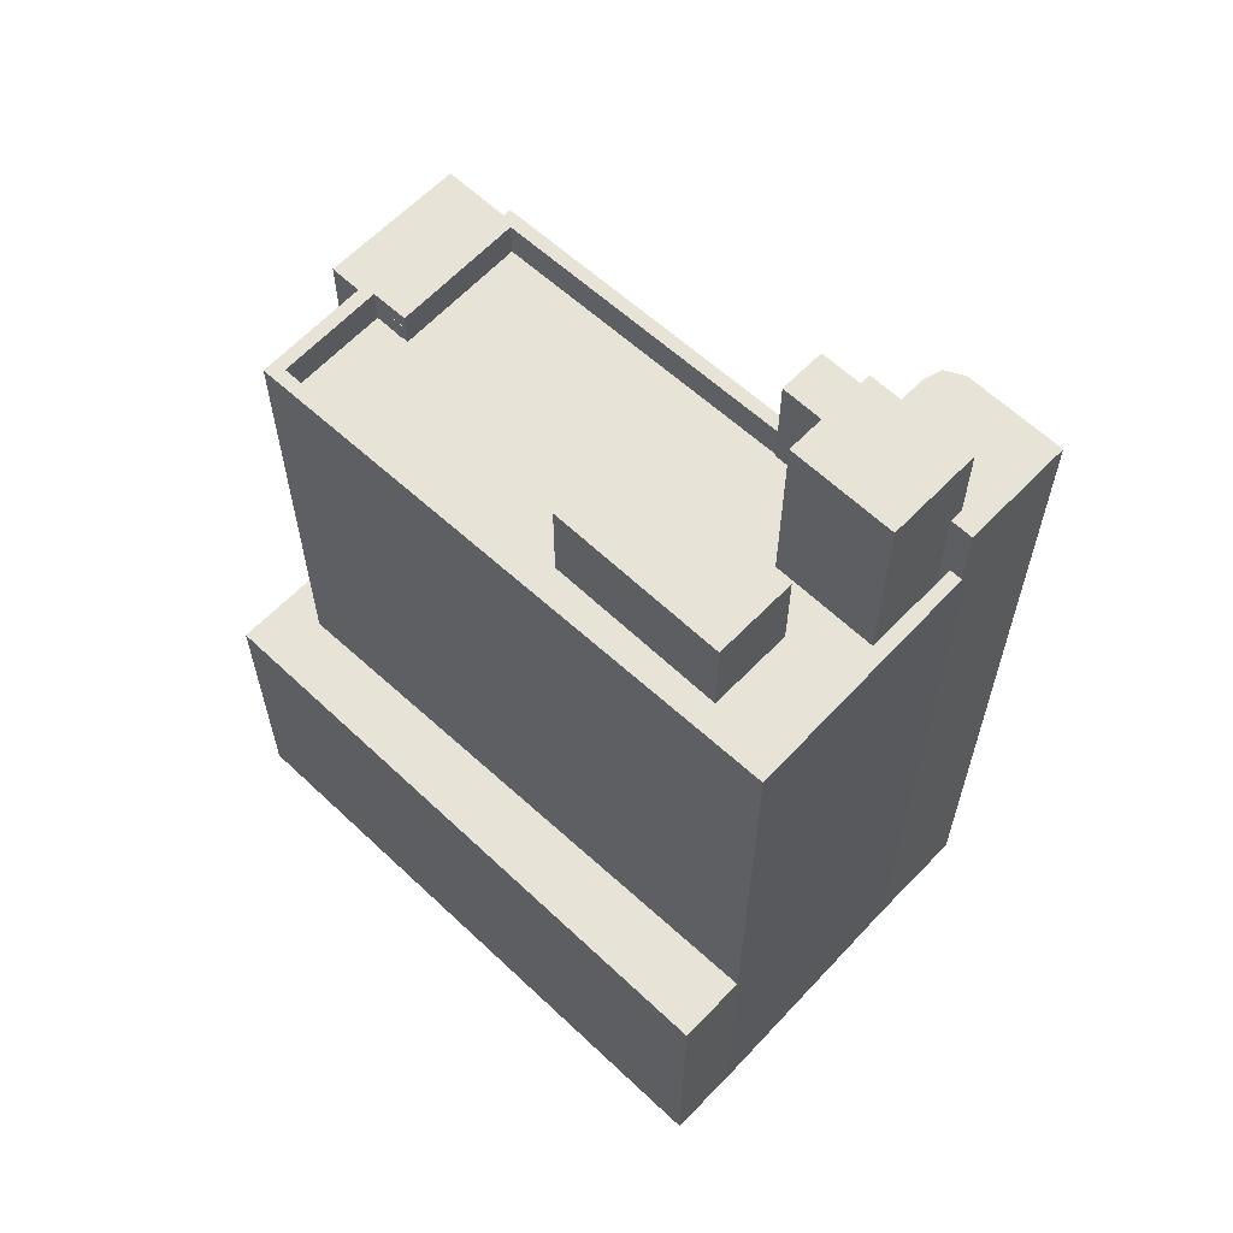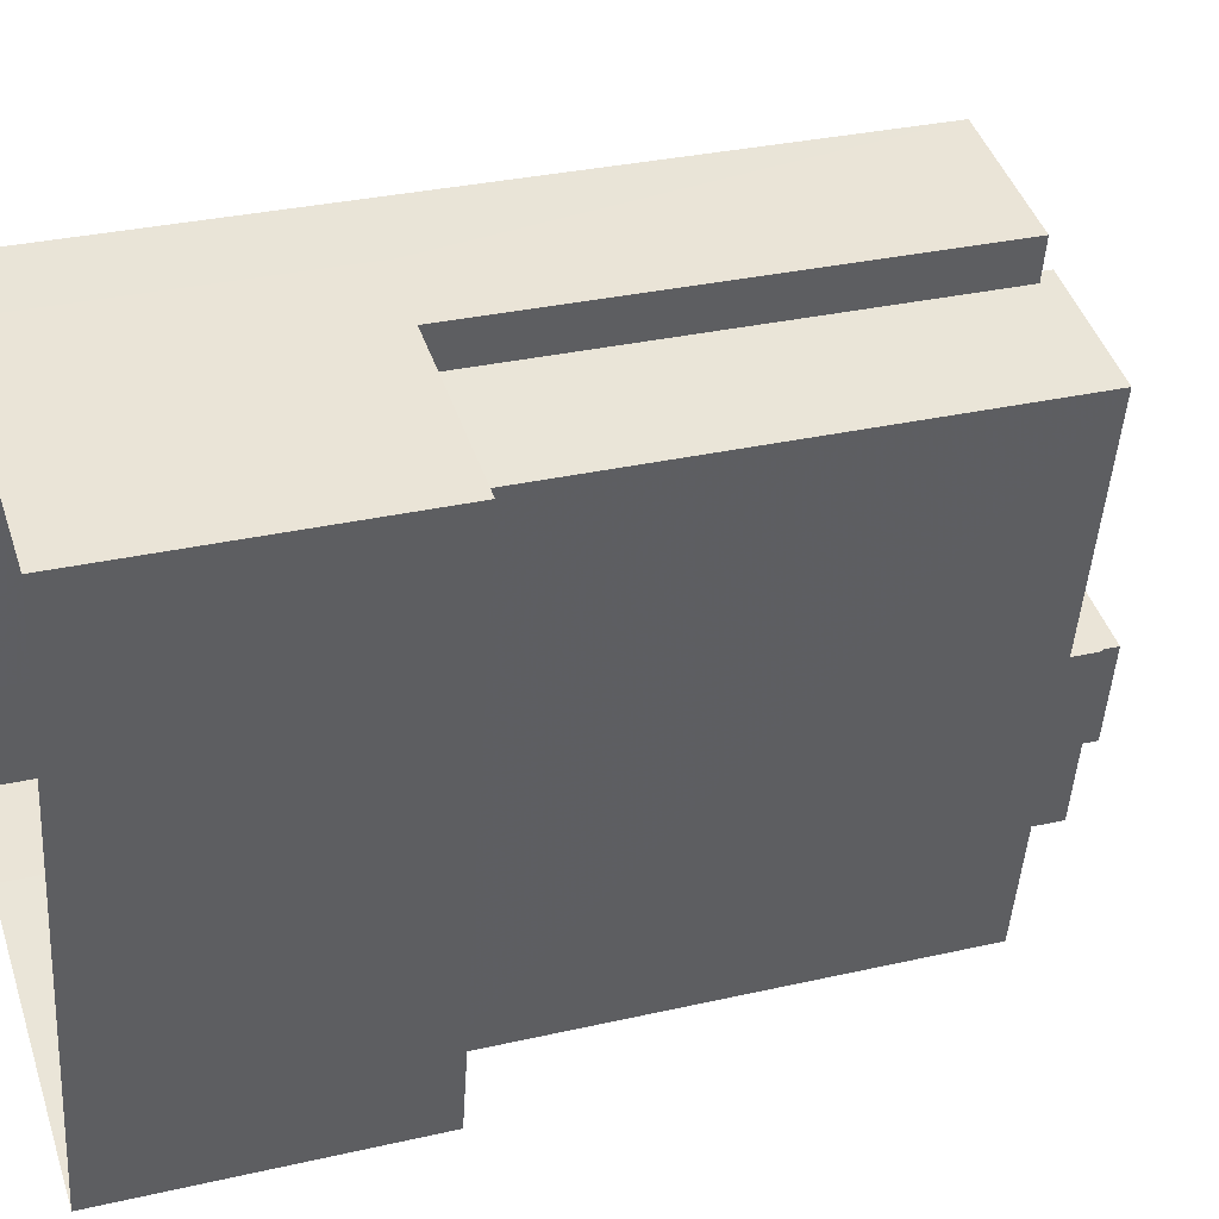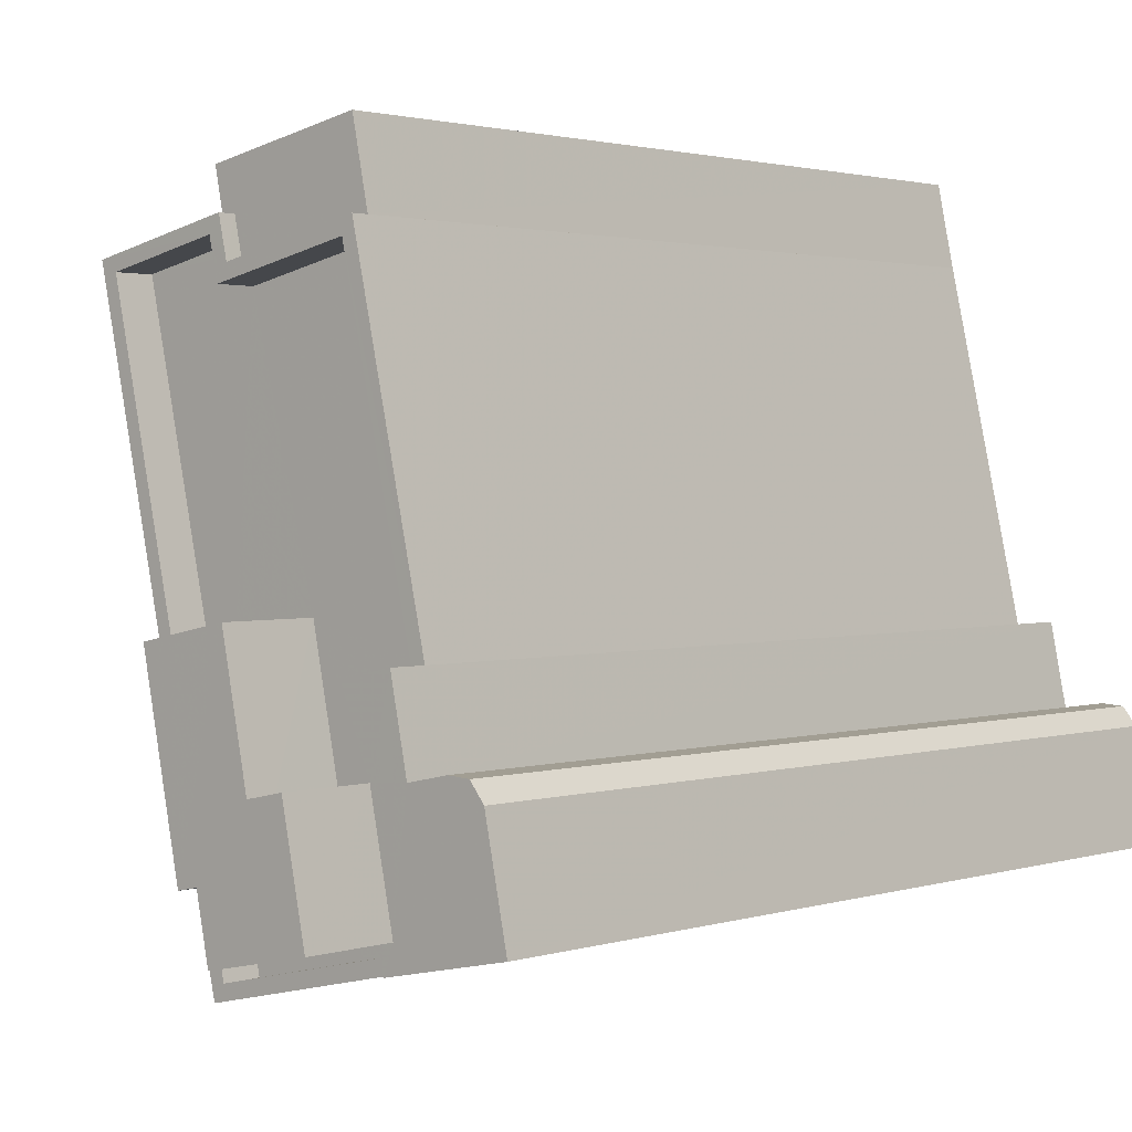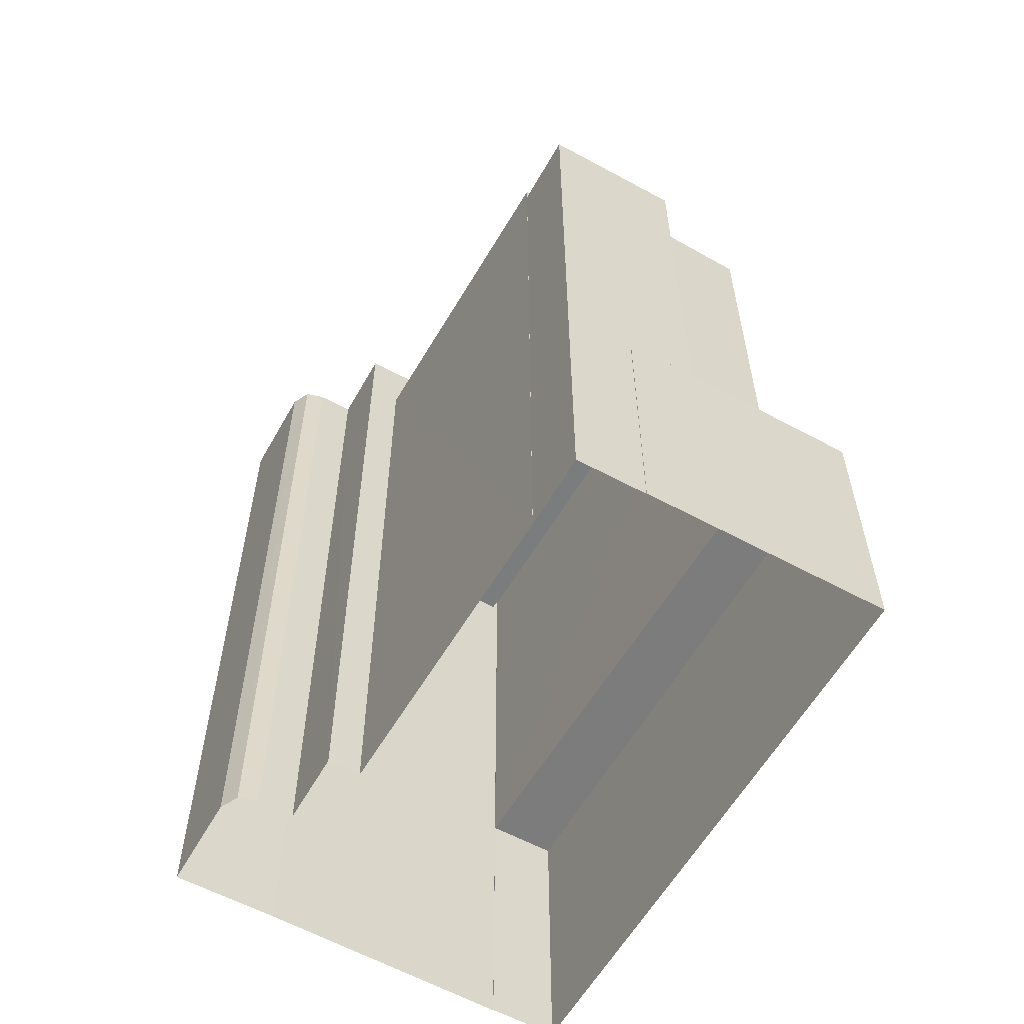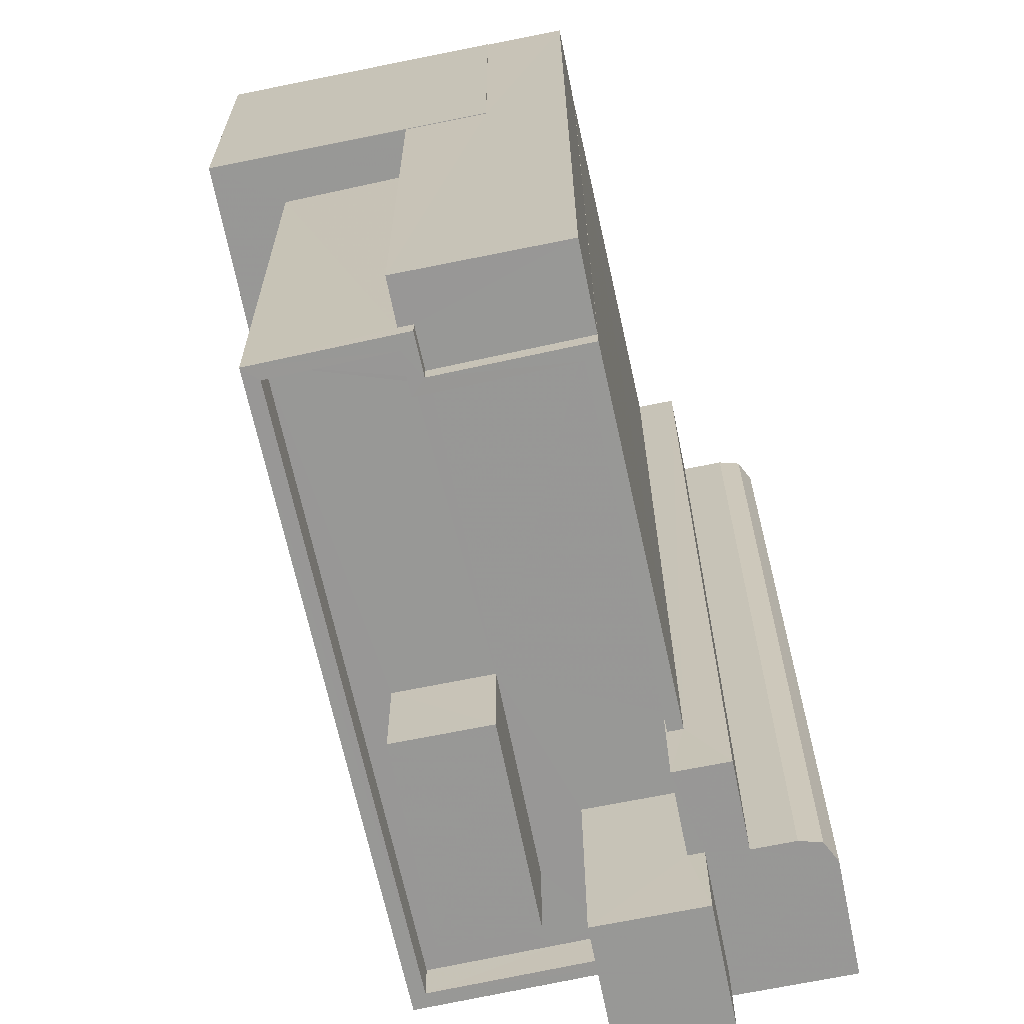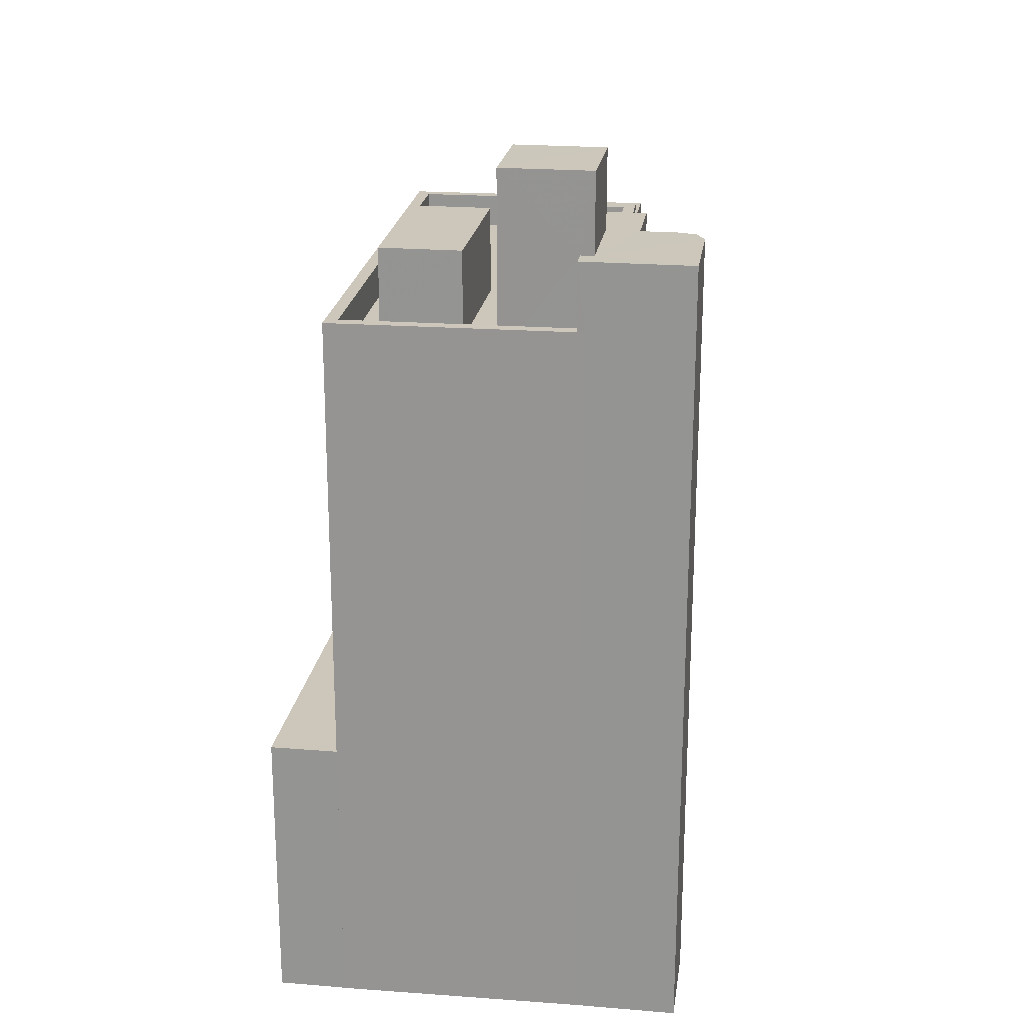
<metadata>
{"format":"obj","ext":"obj","renderer":"f3d","projection":"perspective","resolution":1024,"background":"white","views":[{"elev":62.2,"azim":-34.8,"up":"+Z"},{"elev":31.3,"azim":-108.1,"up":"+Y"},{"elev":1.7,"azim":40.8,"up":"+Y"},{"elev":-58.7,"azim":162.2,"up":"+Z"},{"elev":21.6,"azim":-0.1,"up":"+Y"},{"elev":21.5,"azim":19.7,"up":"+Z"}]}
</metadata>
<code>
v -8707 -3.621e+04 10.77
v -8704 -3.621e+04 10.77
v -8704 -3.621e+04 10.77
v -8714 -3.621e+04 10.77
v -8707 -3.621e+04 10.77
v -8710 -3.623e+04 10.77
v -8708 -3.623e+04 10.77
v -8698 -3.623e+04 10.76
v -8701 -3.623e+04 10.76
v -8698 -3.622e+04 10.76
v -8699 -3.622e+04 10.76
v -8699 -3.622e+04 10.76
v -8702 -3.622e+04 10.76
v -8704 -3.621e+04 10.77
v -8708 -3.623e+04 10.77
v -8700 -3.622e+04 10.76
v -8701 -3.622e+04 10.76
v -8708 -3.621e+04 33.36
v -8708 -3.621e+04 33.36
v -8708 -3.621e+04 33.36
v -8709 -3.621e+04 33.36
v -8708 -3.621e+04 33.36
v -8708 -3.621e+04 33.36
v -8704 -3.621e+04 33.36
v -8704 -3.621e+04 33.36
v -8708 -3.621e+04 33.36
v -8706 -3.622e+04 32.74
v -8708 -3.621e+04 32.75
v -8708 -3.621e+04 32.75
v -8705 -3.623e+04 32.74
v -8708 -3.623e+04 32.74
v -8708 -3.623e+04 32.74
v -8708 -3.621e+04 32.75
v -8708 -3.621e+04 32.75
v -8712 -3.621e+04 32.75
v -8705 -3.623e+04 32.74
v -8709 -3.622e+04 32.74
v -8708 -3.621e+04 32.75
v -8708 -3.621e+04 32.75
v -8701 -3.623e+04 32.74
v -8704 -3.623e+04 32.74
v -8704 -3.621e+04 32.74
v -8702 -3.622e+04 32.74
v -8702 -3.622e+04 32.74
v -8701 -3.623e+04 32.74
v -8704 -3.622e+04 32.74
v -8702 -3.622e+04 32.74
v -8708 -3.623e+04 33.84
v -8701 -3.623e+04 33.84
v -8701 -3.623e+04 33.84
v -8708 -3.623e+04 33.84
v -8712 -3.621e+04 33.85
v -8708 -3.621e+04 33.85
v -8708 -3.621e+04 33.85
v -8704 -3.621e+04 33.84
v -8704 -3.621e+04 33.84
v -8702 -3.622e+04 33.84
v -8702 -3.622e+04 33.84
v -8701 -3.623e+04 33.84
v -8708 -3.621e+04 33.85
v -8708 -3.621e+04 33.85
v -8712 -3.621e+04 33.85
v -8701 -3.622e+04 35.95
v -8702 -3.622e+04 35.95
v -8702 -3.622e+04 35.95
v -8701 -3.623e+04 35.95
v -8701 -3.623e+04 35.95
v -8701 -3.623e+04 35.95
v -8700 -3.622e+04 35.95
v -8701 -3.622e+04 35.95
v -8698 -3.623e+04 35.95
v -8698 -3.622e+04 35.95
v -8699 -3.622e+04 35.95
v -8699 -3.622e+04 35.95
v -8701 -3.622e+04 38.44
v -8704 -3.623e+04 38.44
v -8701 -3.623e+04 38.44
v -8704 -3.622e+04 38.44
v -8710 -3.623e+04 19.64
v -8712 -3.621e+04 19.64
v -8714 -3.621e+04 19.65
v -8709 -3.621e+04 19.64
v -8707 -3.621e+04 19.64
v -8708 -3.623e+04 19.64
v -8707 -3.621e+04 19.64
v -8708 -3.621e+04 19.64
v -8706 -3.622e+04 35.5
v -8708 -3.623e+04 35.5
v -8705 -3.623e+04 35.5
v -8709 -3.622e+04 35.5
f 1 2 3
f 4 5 1
f 6 4 7
f 8 9 10
f 11 12 10
f 13 3 14
f 15 7 9
f 16 13 17
f 10 16 11
f 4 1 3
f 7 4 13
f 9 16 10
f 4 3 13
f 7 13 9
f 9 13 16
f 18 19 20
f 21 22 23
f 21 23 24
f 23 25 24
f 23 26 25
f 27 28 29
f 30 31 32
f 33 34 35
f 31 30 36
f 35 32 37
f 38 33 35
f 29 39 38
f 27 29 37
f 37 32 31
f 29 35 37
f 29 38 35
f 40 41 30
f 41 36 30
f 42 43 44
f 40 45 41
f 28 27 42
f 36 46 27
f 47 43 46
f 36 41 46
f 27 43 42
f 46 43 27
f 48 49 50
f 51 52 48
f 53 52 54
f 55 56 57
f 57 56 58
f 51 50 59
f 60 56 55
f 53 54 60
f 60 61 56
f 52 51 62
f 60 54 61
f 52 62 54
f 48 50 51
f 63 64 65
f 66 67 68
f 69 63 68
f 70 64 63
f 68 67 71
f 72 68 71
f 73 74 72
f 74 69 72
f 70 63 69
f 69 68 72
f 75 76 77
f 75 78 76
f 79 80 81
f 81 82 83
f 79 84 80
f 83 82 85
f 82 80 86
f 81 80 82
f 87 88 89
f 87 90 88
f 18 20 38
f 39 18 38
f 33 20 19
f 33 38 20
f 82 21 85
f 1 85 2
f 2 85 24
f 85 21 24
f 2 24 25
f 3 2 25
f 82 22 21
f 82 86 22
f 57 14 55
f 57 13 14
f 14 3 25
f 14 25 55
f 25 60 55
f 25 26 60
f 49 48 15
f 9 49 15
f 52 84 48
f 48 84 15
f 52 80 84
f 15 84 7
f 23 53 60
f 26 23 60
f 86 80 22
f 80 52 22
f 22 53 23
f 22 52 53
f 54 35 34
f 54 62 35
f 39 29 18
f 29 61 18
f 33 19 34
f 19 61 54
f 18 61 19
f 34 19 54
f 42 56 28
f 28 61 29
f 28 56 61
f 58 56 42
f 44 58 42
f 32 51 30
f 51 59 30
f 59 40 30
f 35 51 32
f 35 62 51
f 74 11 16
f 69 74 16
f 73 12 11
f 74 73 11
f 72 10 12
f 73 72 12
f 71 8 10
f 72 71 10
f 67 49 71
f 71 49 8
f 67 50 49
f 8 49 9
f 44 43 58
f 13 57 17
f 43 64 58
f 17 57 70
f 57 64 70
f 58 64 57
f 69 16 17
f 70 69 17
f 45 59 66
f 66 59 67
f 45 40 59
f 67 59 50
f 65 64 43
f 47 65 43
f 68 77 66
f 45 66 41
f 41 66 76
f 66 77 76
f 46 41 76
f 78 46 76
f 75 65 78
f 78 65 46
f 75 63 65
f 46 65 47
f 63 75 77
f 68 63 77
f 84 79 6
f 7 84 6
f 79 81 4
f 6 79 4
f 4 83 5
f 4 81 83
f 85 5 83
f 85 1 5
f 89 88 31
f 36 89 31
f 88 90 37
f 31 88 37
f 37 87 27
f 37 90 87
f 27 89 36
f 27 87 89

</code>
